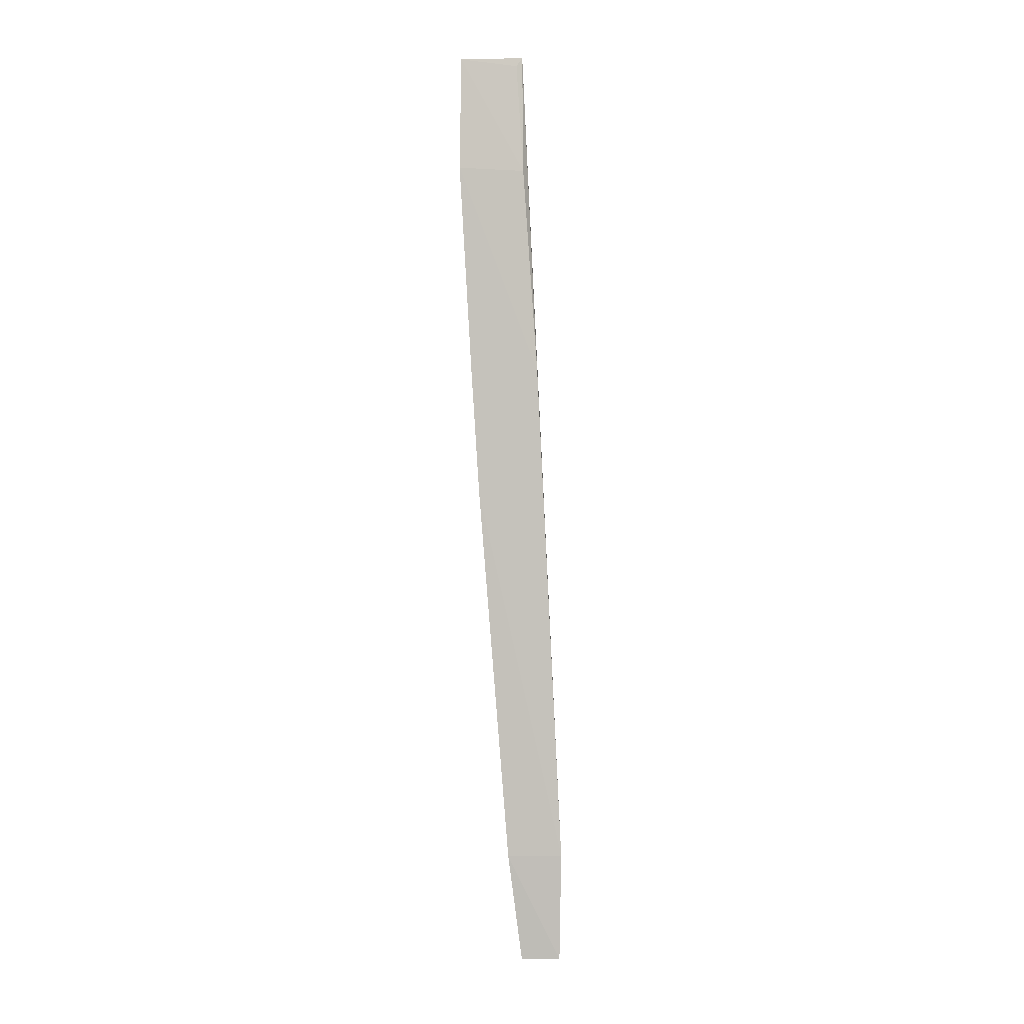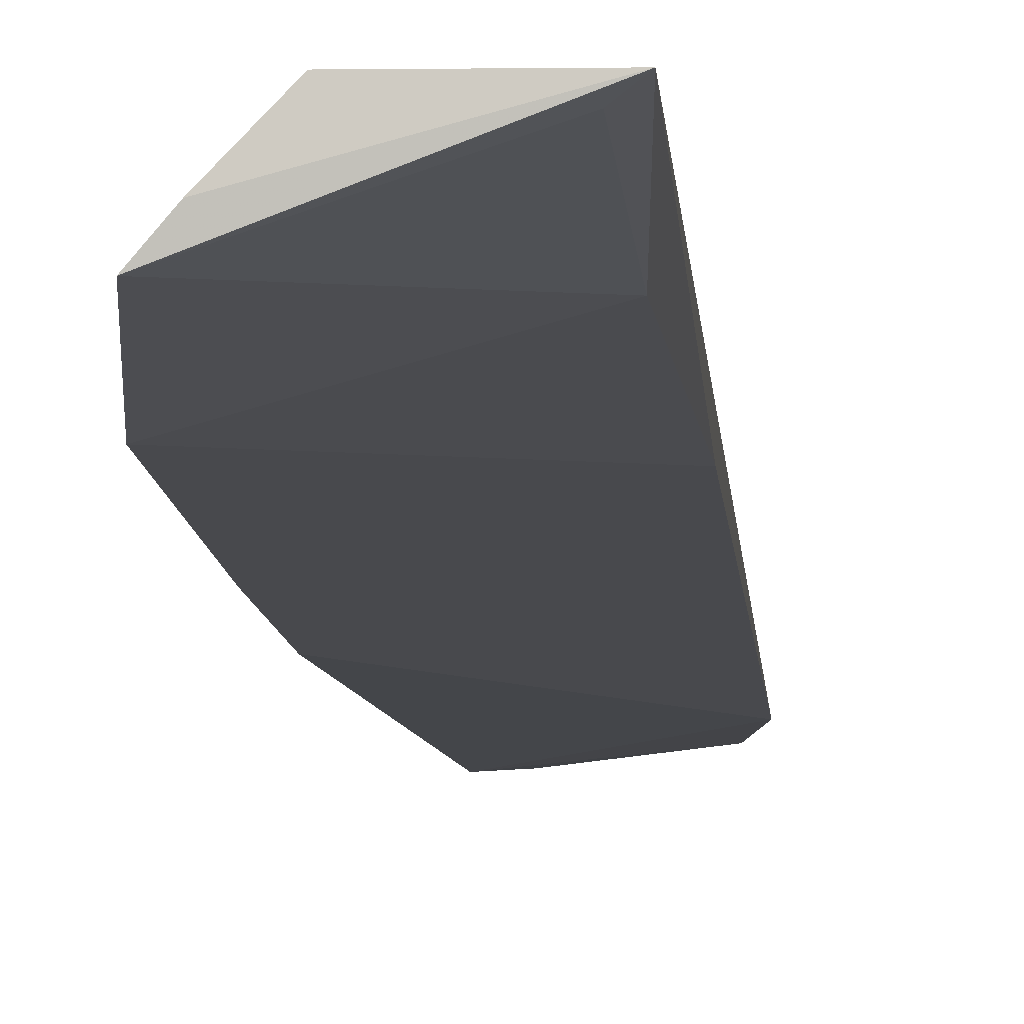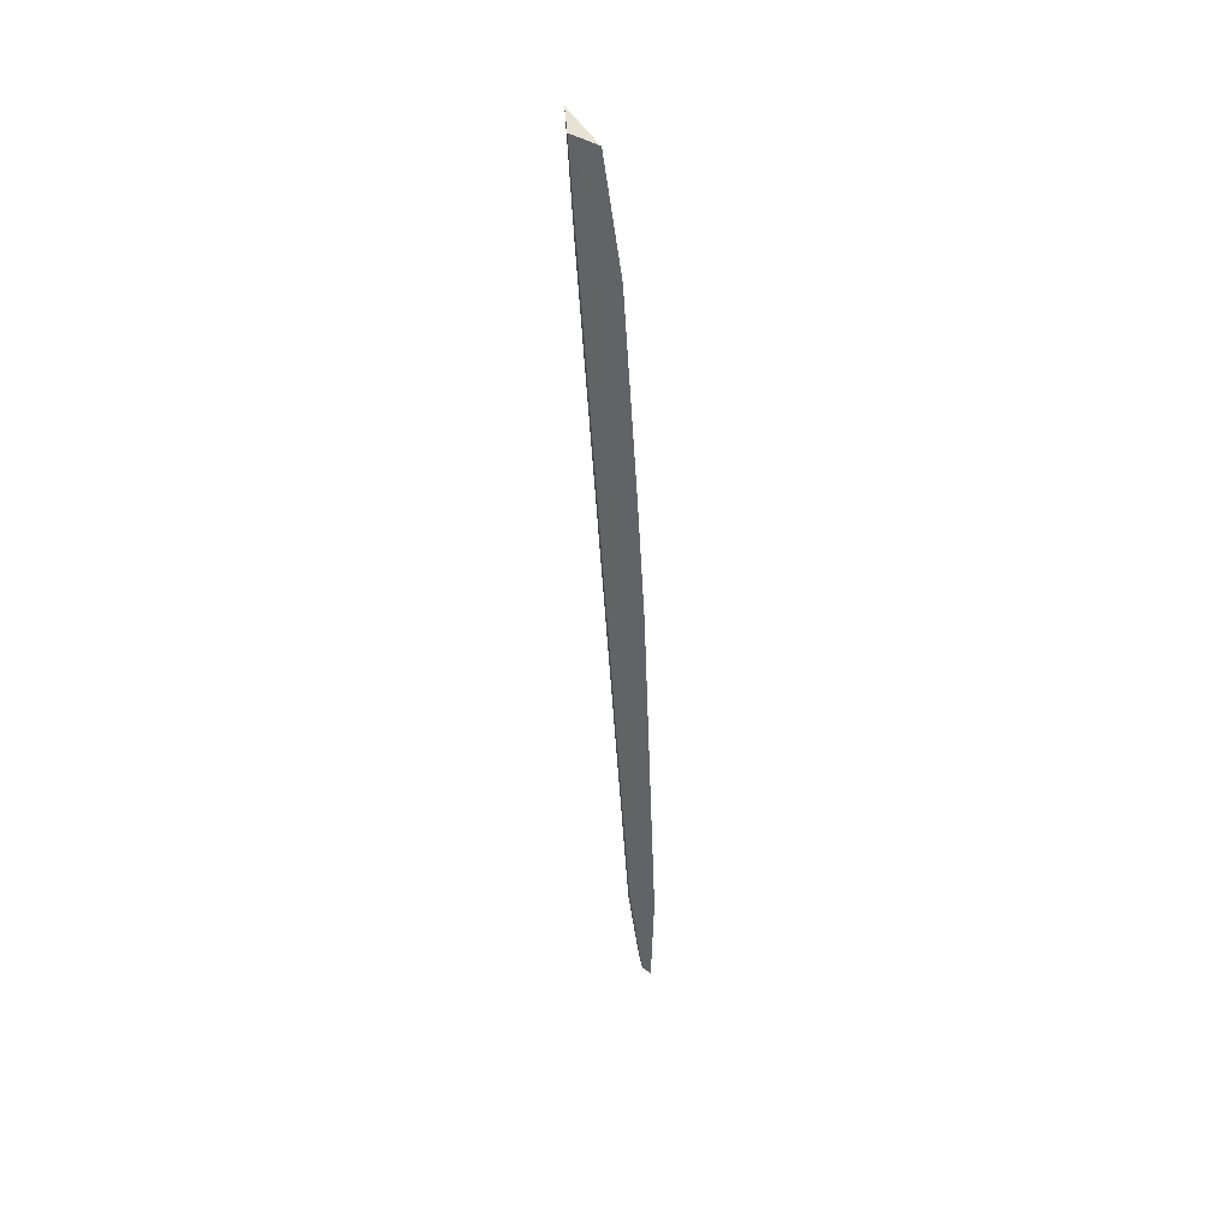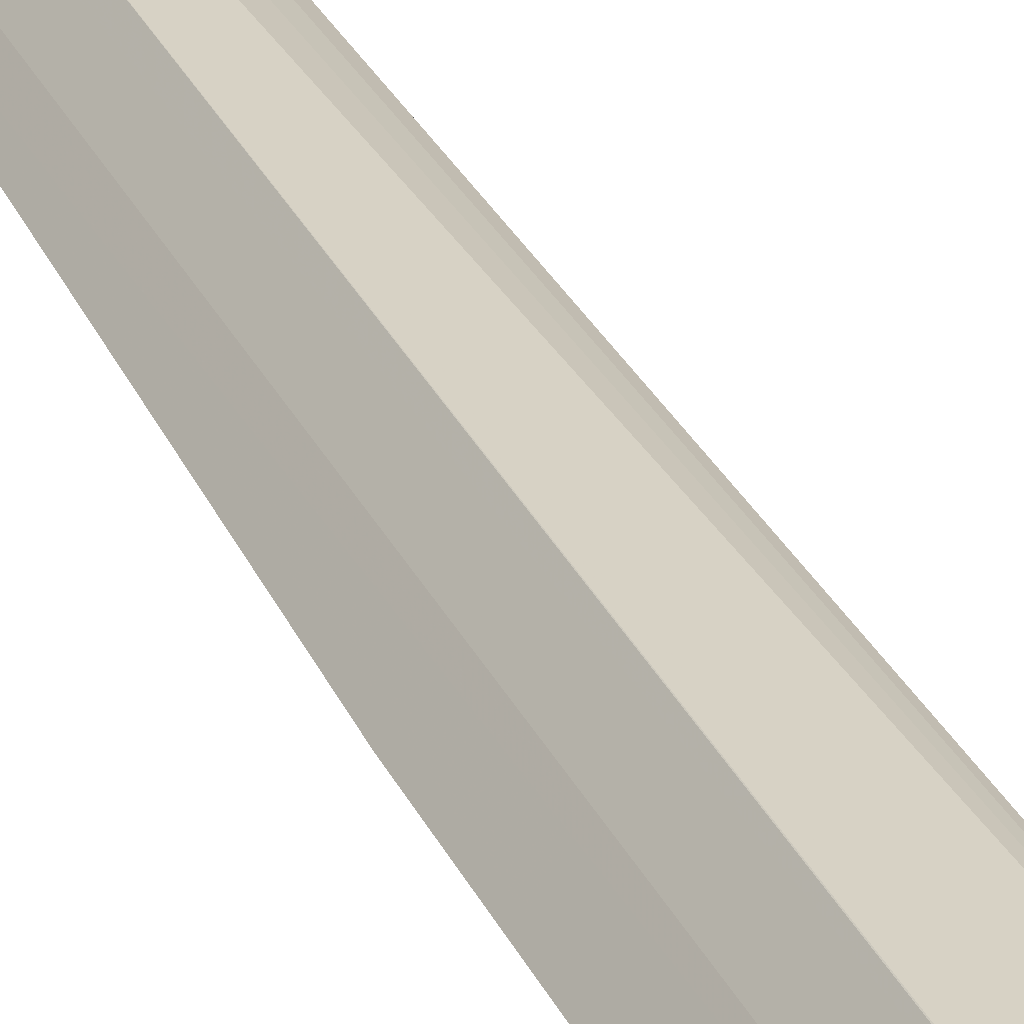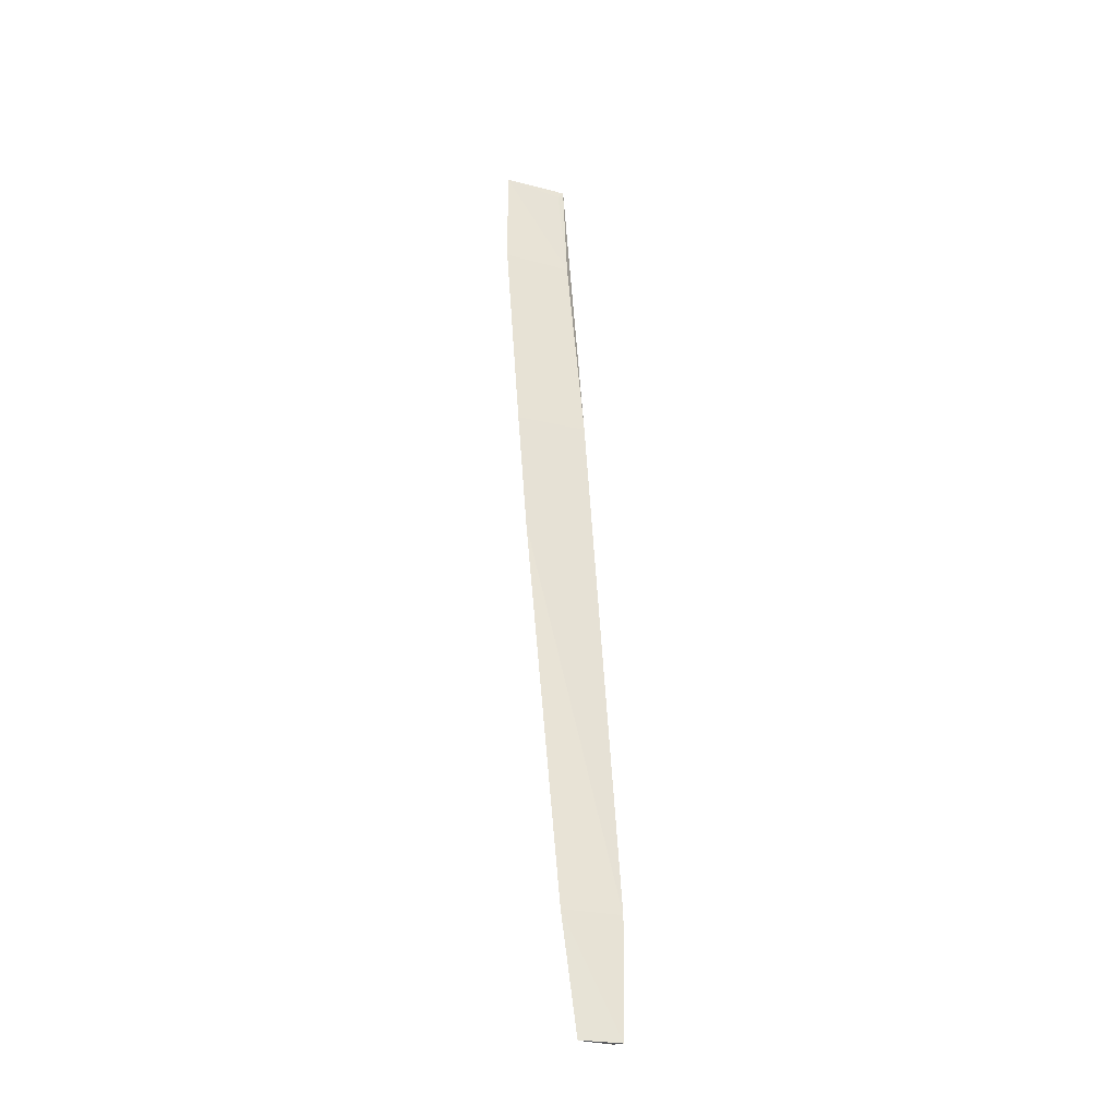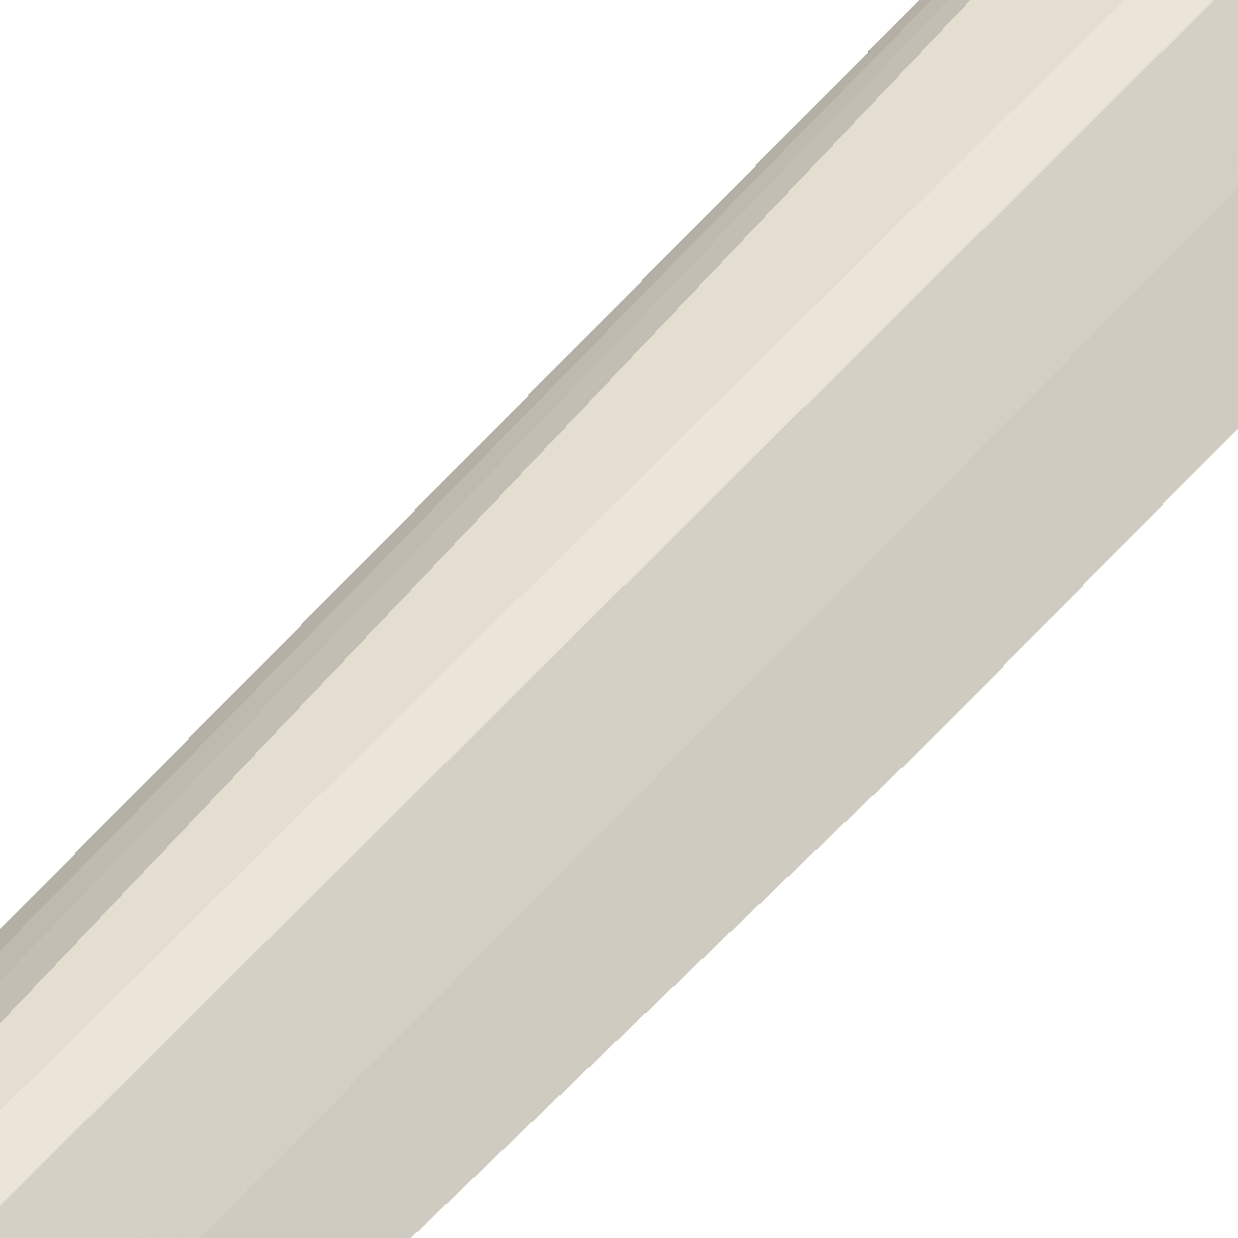
<metadata>
{"format":"obj","ext":"obj","renderer":"f3d","projection":"perspective","resolution":1024,"background":"white","views":[{"elev":6.0,"azim":-176.1,"up":"+Y"},{"elev":-1.6,"azim":179.0,"up":"+Z"},{"elev":37.8,"azim":86.1,"up":"+Y"},{"elev":31.3,"azim":156.5,"up":"+Z"},{"elev":-27.8,"azim":175.2,"up":"+Y"},{"elev":36.4,"azim":29.7,"up":"+Z"}]}
</metadata>
<code>
v 0.1355 0.2921 0.1395
v 0.123 0.02699 0.1187
v 0.1395 0.2921 0.1354
v 0.1417 0.2918 0.1329
v 0.1192 0.2017 0.1296
v 0.1243 0.293 0.1396
v 0.121 0.05872 0.1249
v 0.1358 0.1663 0.1227
v 0.1236 0.2598 0.1337
v 0.1345 0.2743 0.1384
v 0.1182 0.05385 0.1249
v 0.1114 0.05816 0.1211
v 0.1259 0.2905 0.1384
v 0.1418 0.2604 0.1285
v 0.1312 0.2653 0.1382
v 0.1208 0.02726 0.121
v 0.127 0.05848 0.1184
v 0.1118 0.02676 0.1201
v 0.1382 0.2019 0.1248
v 0.12 0.05403 0.1247
v 0.1143 0.02679 0.1216
f 12 6 5
f 8 17 12
f 12 5 8
f 12 17 18
f 18 6 12
f 14 5 9
f 9 5 6
f 14 17 19
f 17 8 19
f 19 5 14
f 19 8 5
f 2 18 17
f 13 9 6
f 7 11 20
f 1 11 7
f 3 17 14
f 3 2 17
f 6 1 3
f 15 1 6
f 6 11 15
f 15 11 1
f 20 11 16
f 16 7 20
f 2 3 16
f 4 3 14
f 14 9 4
f 9 13 4
f 4 13 6
f 6 3 4
f 21 16 11
f 6 18 21
f 21 11 6
f 18 2 21
f 2 16 21
f 7 16 10
f 10 16 3
f 1 7 10
f 10 3 1

</code>
